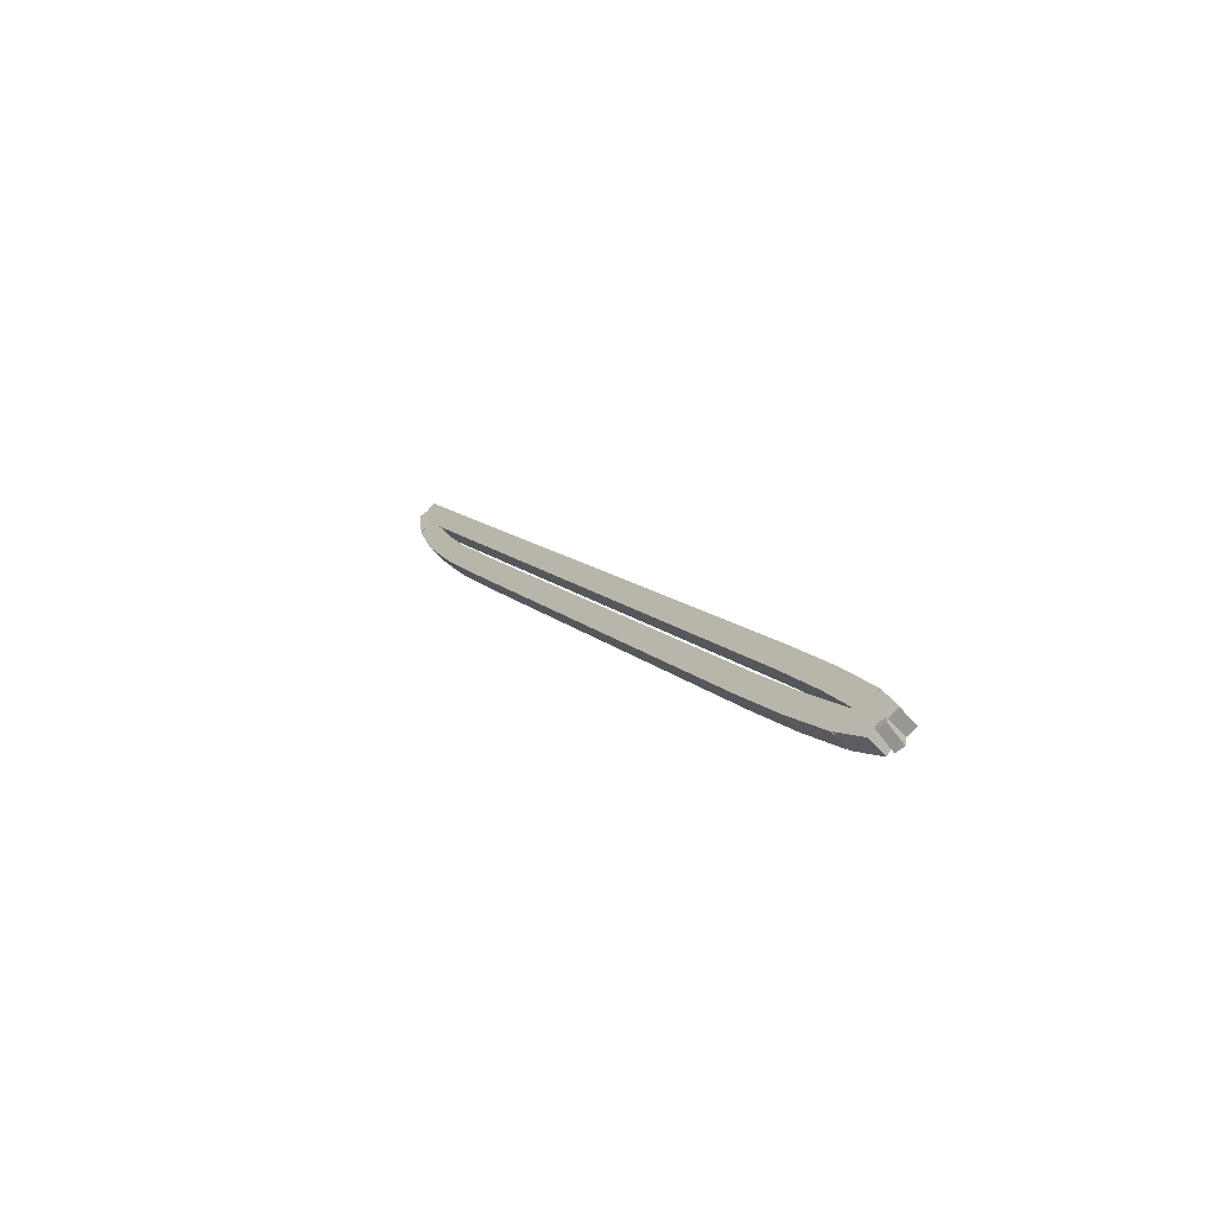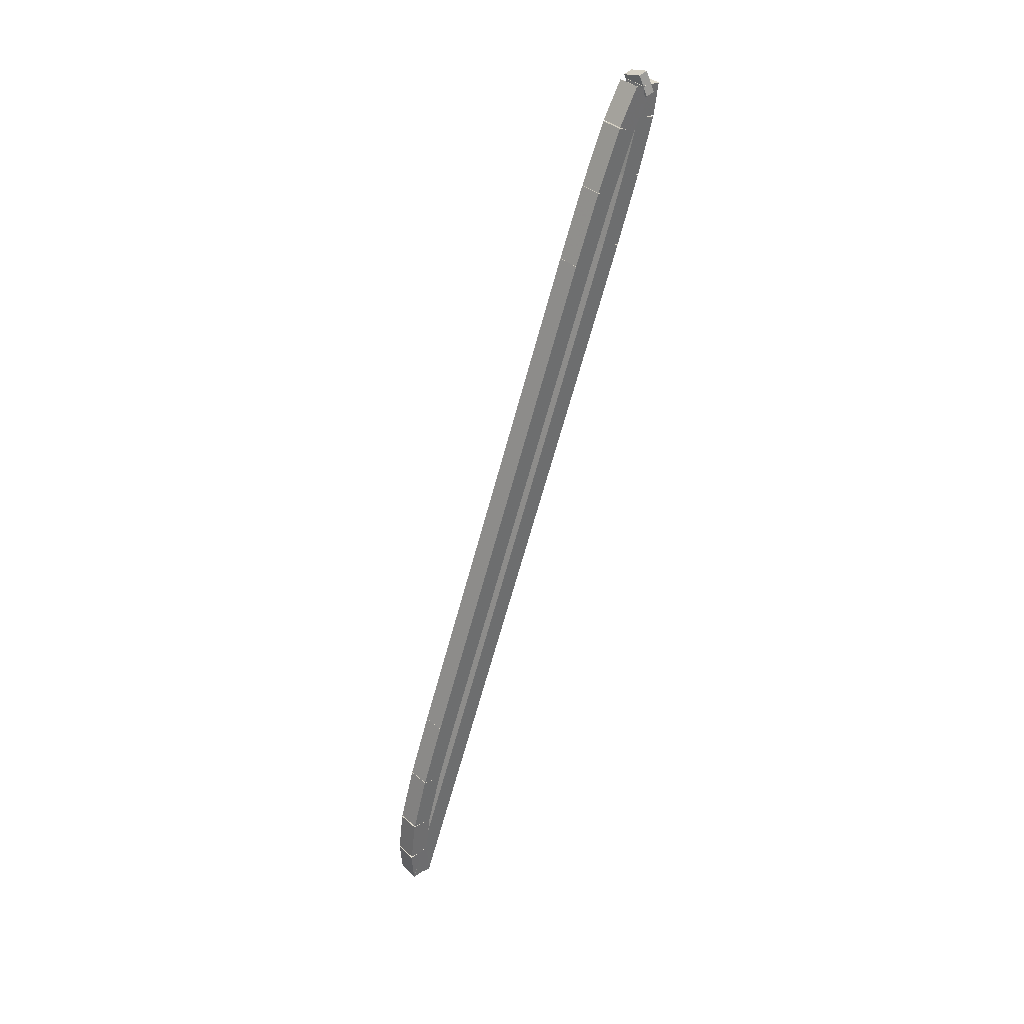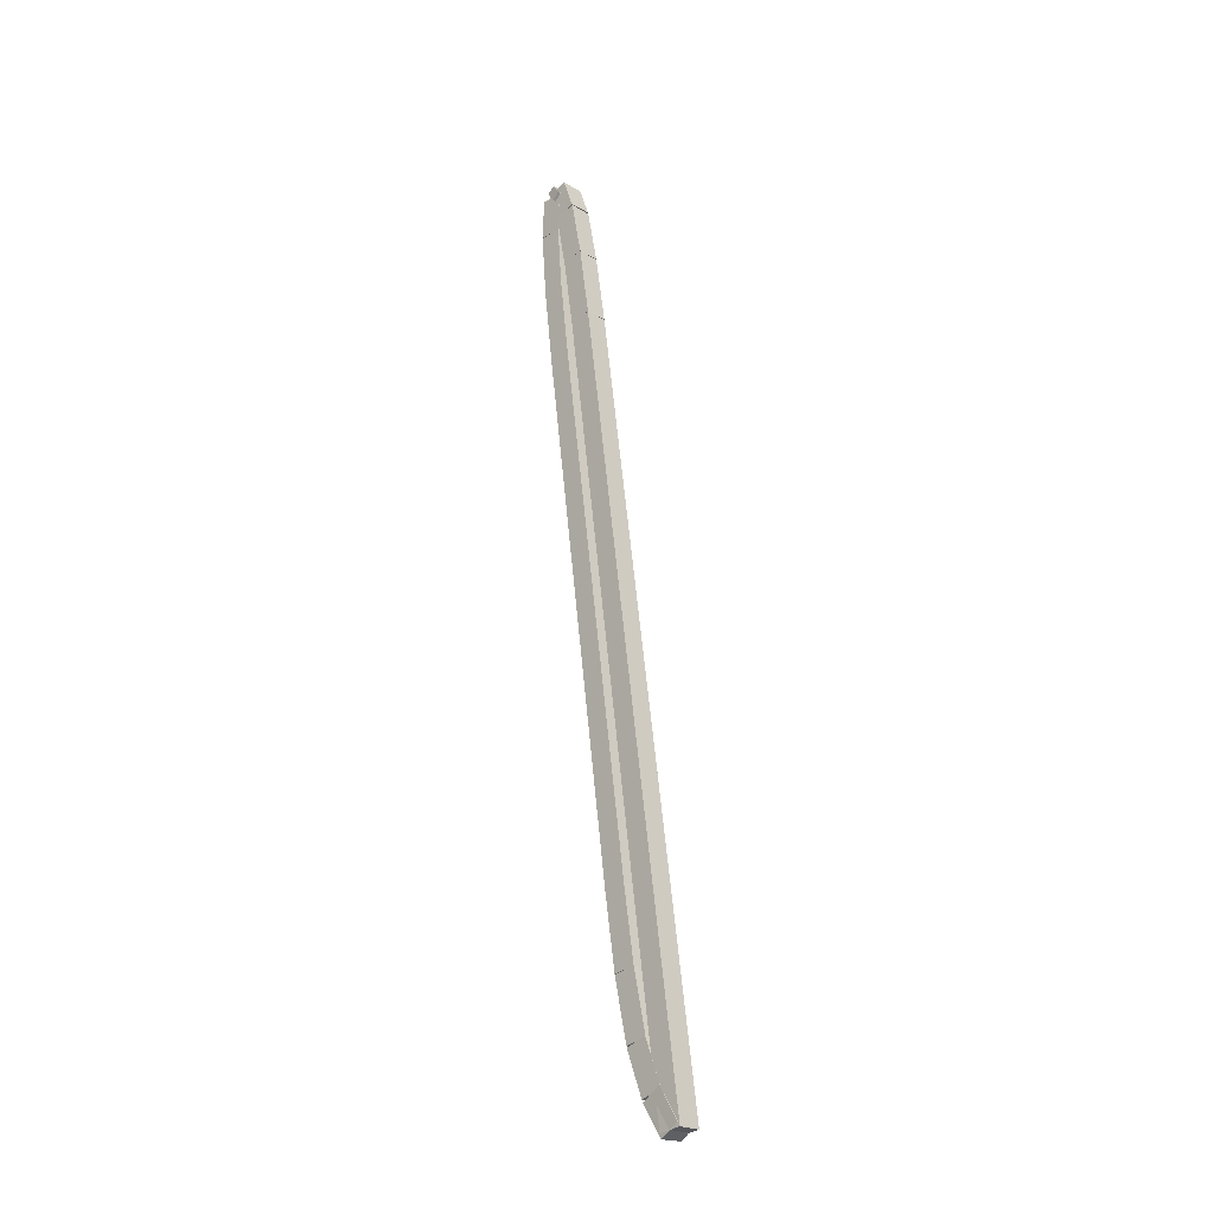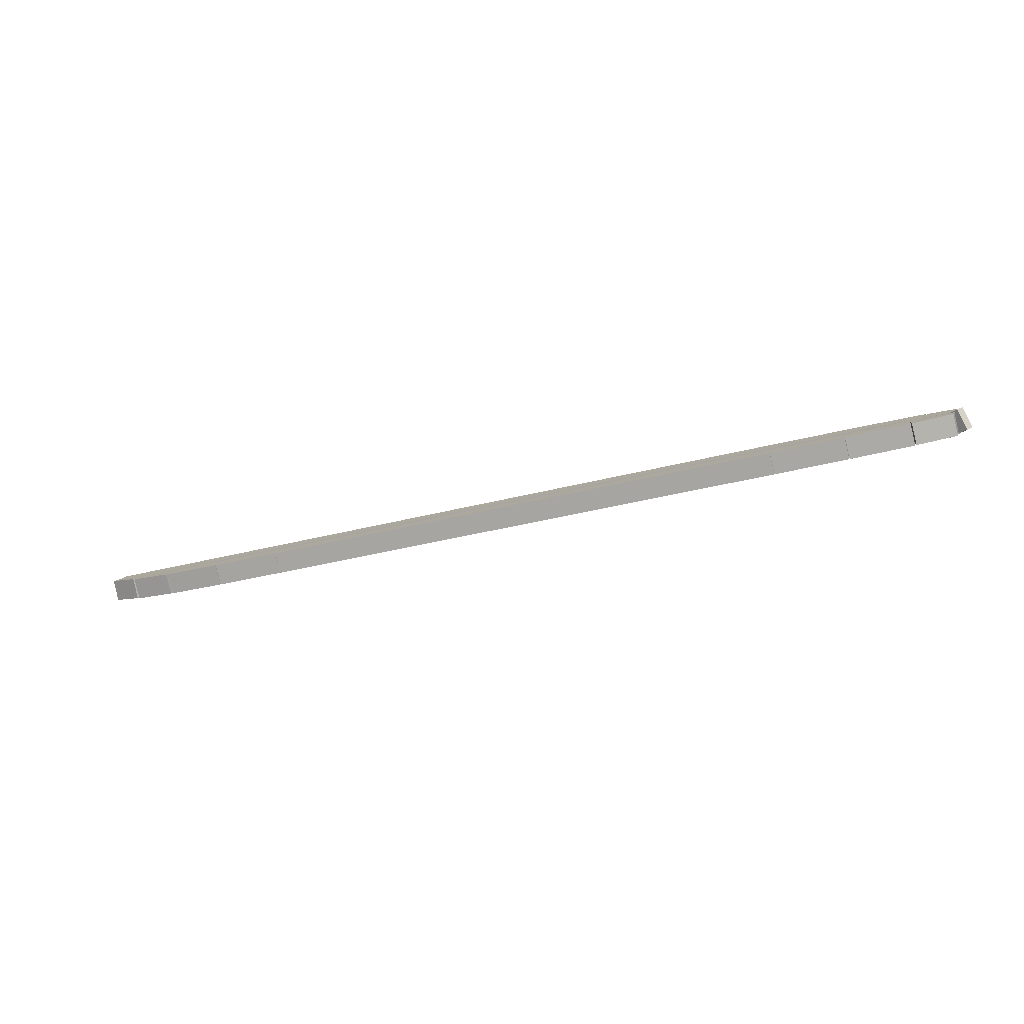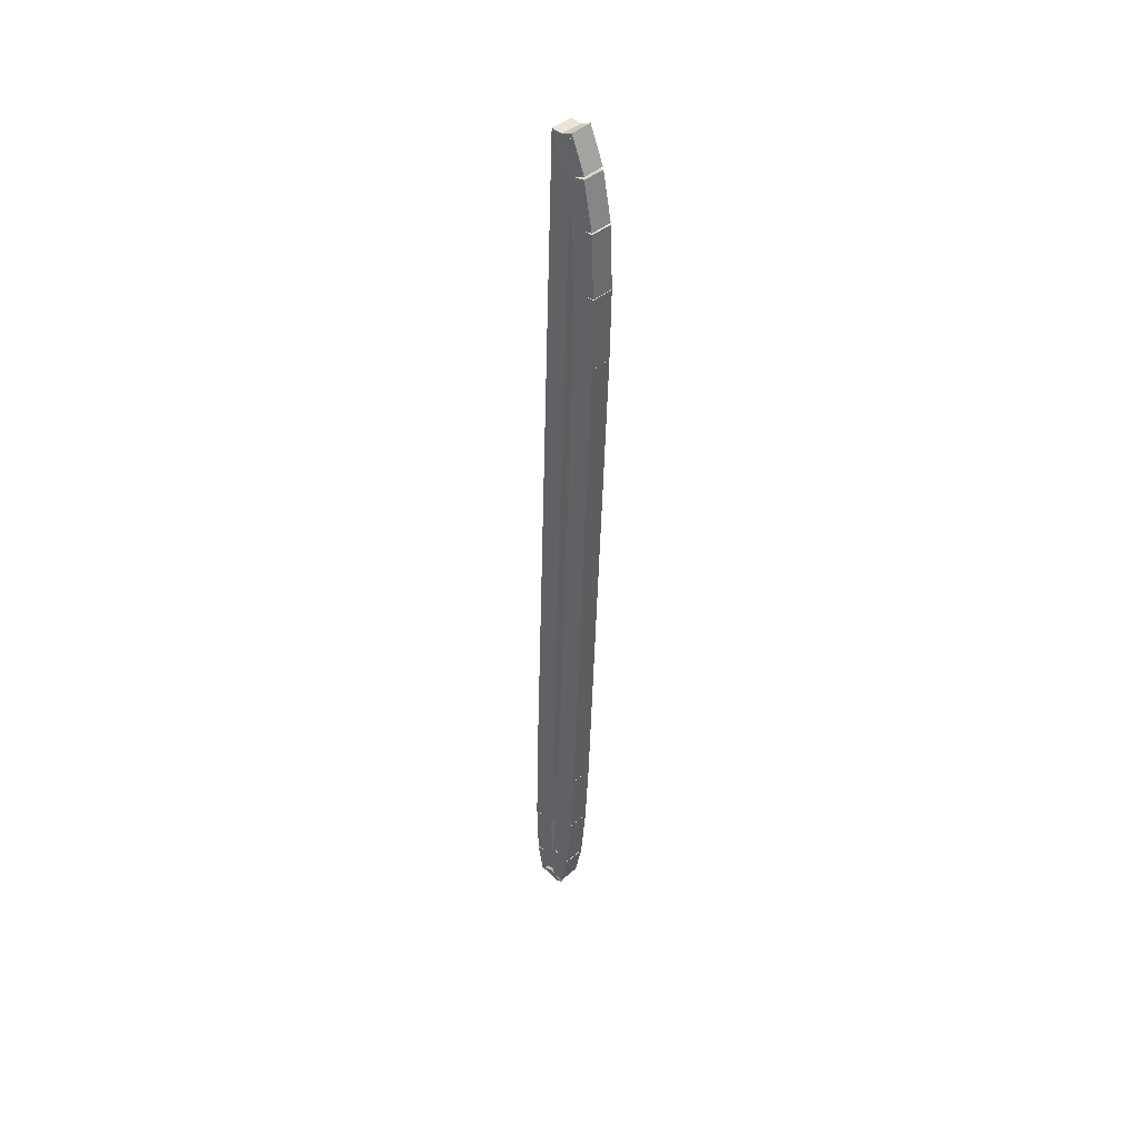
<metadata>
{"format":"obj","ext":"obj","renderer":"f3d","projection":"perspective","resolution":1024,"background":"white","views":[{"elev":11.7,"azim":-115.0,"up":"+Y"},{"elev":-65.7,"azim":-105.1,"up":"+Y"},{"elev":61.8,"azim":84.5,"up":"+Z"},{"elev":-34.7,"azim":-160.5,"up":"+Y"},{"elev":-45.6,"azim":88.5,"up":"+Y"}]}
</metadata>
<code>
g name
v 2.711 38.59 1.588
v 2.711 38.39 1.388
v 2.711 38.19 1.588
v 2.711 38.39 1.788
v 12.7 38.59 1.588
v 12.7 38.39 1.388
v 12.7 38.19 1.588
v 12.7 38.39 1.788
f 1 2 3 4
f 6 2 1 5
f 5 1 4 8
f 6 5 8 7
f 8 4 3 7
f 7 3 2 6
g name
v 1.784 38.18 1.577
v 1.779 38.38 1.777
v 1.779 38.58 1.577
v 1.784 38.38 1.377
v 2.713 38.19 1.588
v 2.709 38.39 1.788
v 2.709 38.59 1.588
v 2.713 38.39 1.388
f 9 10 11 12
f 14 10 9 13
f 13 9 12 16
f 14 13 16 15
f 16 12 11 15
f 15 11 10 14
g name
v 1.042 38.14 1.545
v 1.025 38.34 1.745
v 1.025 38.54 1.545
v 1.042 38.34 1.345
v 1.79 38.18 1.577
v 1.773 38.38 1.777
v 1.773 38.58 1.577
v 1.79 38.38 1.377
f 17 18 19 20
f 22 18 17 21
f 21 17 20 24
f 22 21 24 23
f 24 20 19 23
f 23 19 18 22
g name
v 0.6608 38.08 1.481
v 0.5992 38.28 1.679
v 0.5984 38.48 1.481
v 0.6601 38.29 1.284
v 1.065 38.15 1.545
v 1.003 38.34 1.743
v 1.002 38.54 1.545
v 1.064 38.35 1.347
f 25 26 27 28
f 30 26 25 29
f 29 25 28 32
f 30 29 32 31
f 32 28 27 31
f 31 27 26 30
g name
v 0.8452 38.34 1.407
v 0.776 38.12 1.567
v 0.5474 38.07 1.407
v 0.6166 38.3 1.247
v 0.7785 38.41 1.481
v 0.7094 38.19 1.642
v 0.4807 38.15 1.481
v 0.5499 38.37 1.321
f 33 34 35 36
f 38 34 33 37
f 37 33 36 40
f 38 37 40 39
f 40 36 35 39
f 39 35 34 38
g name
v 1.236 38.34 1.343
v 1.235 38.14 1.542
v 1.187 37.94 1.343
v 1.187 38.15 1.145
v 0.7209 38.4 1.407
v 0.7205 38.2 1.605
v 0.6717 38.01 1.407
v 0.6721 38.21 1.208
f 41 42 43 44
f 46 42 41 45
f 45 41 44 48
f 46 45 48 47
f 48 44 43 47
f 47 43 42 46
g name
v 2.045 38.31 1.311
v 2.045 38.11 1.511
v 2.029 37.91 1.311
v 2.029 38.11 1.111
v 1.219 38.34 1.343
v 1.219 38.14 1.543
v 1.203 37.94 1.343
v 1.203 38.14 1.143
f 49 50 51 52
f 54 50 49 53
f 53 49 52 56
f 54 53 56 55
f 56 52 51 55
f 55 51 50 54
g name
v 3.002 38.3 1.301
v 3.002 38.1 1.501
v 2.998 37.9 1.301
v 2.998 38.1 1.101
v 2.039 38.31 1.311
v 2.039 38.11 1.511
v 2.035 37.91 1.311
v 2.035 38.11 1.111
f 57 58 59 60
f 62 58 57 61
f 61 57 60 64
f 62 61 64 63
f 64 60 59 63
f 63 59 58 62
g name
v 9.989 38.3 1.301
v 9.989 38.1 1.501
v 9.989 37.9 1.301
v 9.989 38.1 1.101
v 3 38.3 1.301
v 3 38.1 1.501
v 3 37.9 1.301
v 3 38.1 1.101
f 65 66 67 68
f 70 66 65 69
f 69 65 68 72
f 70 69 72 71
f 72 68 67 71
f 71 67 66 70
g name
v 10.92 38.31 1.311
v 10.92 38.11 1.511
v 10.92 37.91 1.311
v 10.92 38.11 1.111
v 9.987 38.3 1.301
v 9.987 38.1 1.501
v 9.991 37.9 1.301
v 9.991 38.1 1.101
f 73 74 75 76
f 78 74 73 77
f 77 73 76 80
f 78 77 80 79
f 80 76 75 79
f 79 75 74 78
g name
v 11.69 38.35 1.354
v 11.69 38.15 1.554
v 11.71 37.95 1.354
v 11.71 38.15 1.154
v 10.91 38.31 1.311
v 10.91 38.11 1.511
v 10.93 37.91 1.311
v 10.93 38.11 1.112
f 81 82 83 84
f 86 82 81 85
f 85 81 84 88
f 86 85 88 87
f 88 84 83 87
f 87 83 82 86
g name
v 12.25 38.45 1.449
v 12.25 38.24 1.647
v 12.31 38.05 1.449
v 12.31 38.25 1.252
v 11.67 38.35 1.354
v 11.67 38.15 1.551
v 11.74 37.96 1.354
v 11.74 38.16 1.156
f 89 90 91 92
f 94 90 89 93
f 93 89 92 96
f 94 93 96 95
f 96 92 91 95
f 95 91 90 94
g name
v 12.64 38.58 1.588
v 12.64 38.37 1.778
v 12.76 38.2 1.588
v 12.76 38.41 1.397
v 12.22 38.44 1.449
v 12.22 38.23 1.64
v 12.34 38.06 1.449
v 12.34 38.27 1.259
f 97 98 99 100
f 102 98 97 101
f 101 97 100 104
f 102 101 104 103
f 104 100 99 103
f 103 99 98 102

</code>
